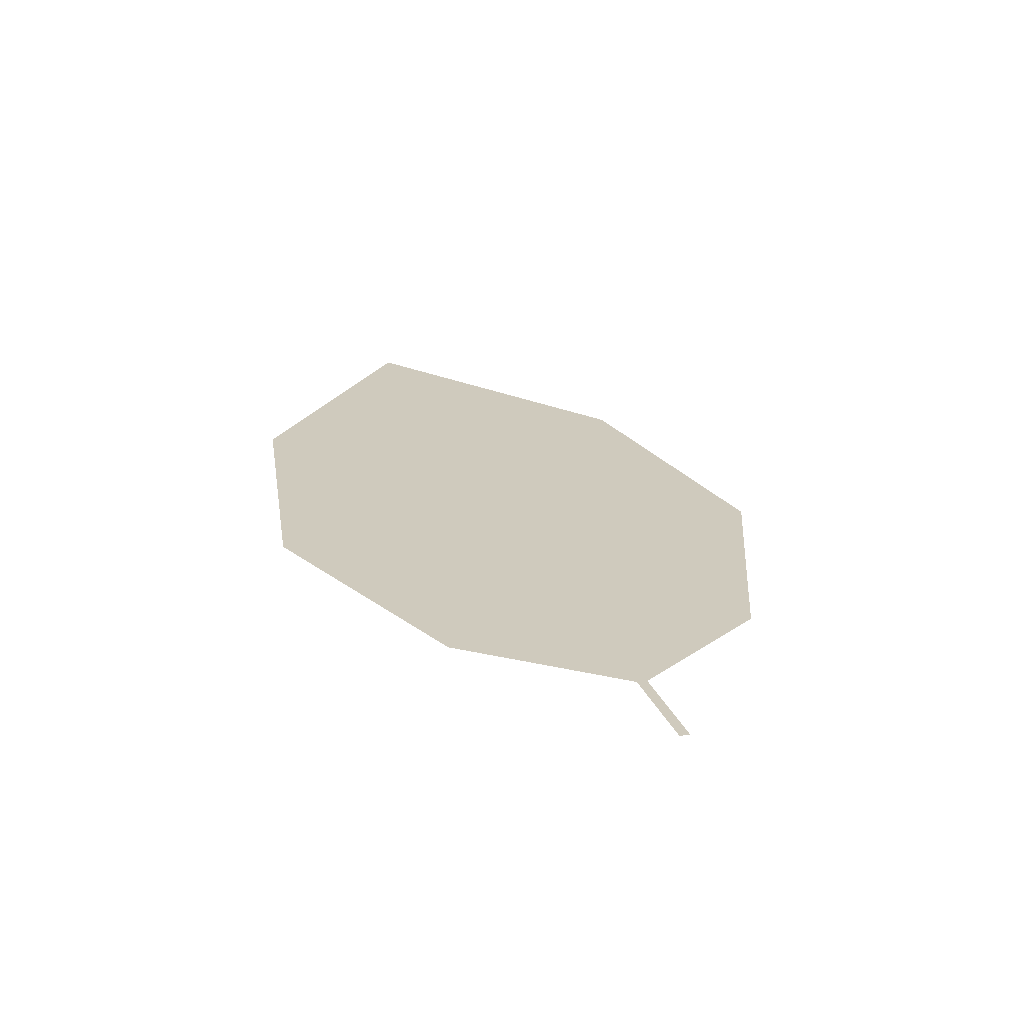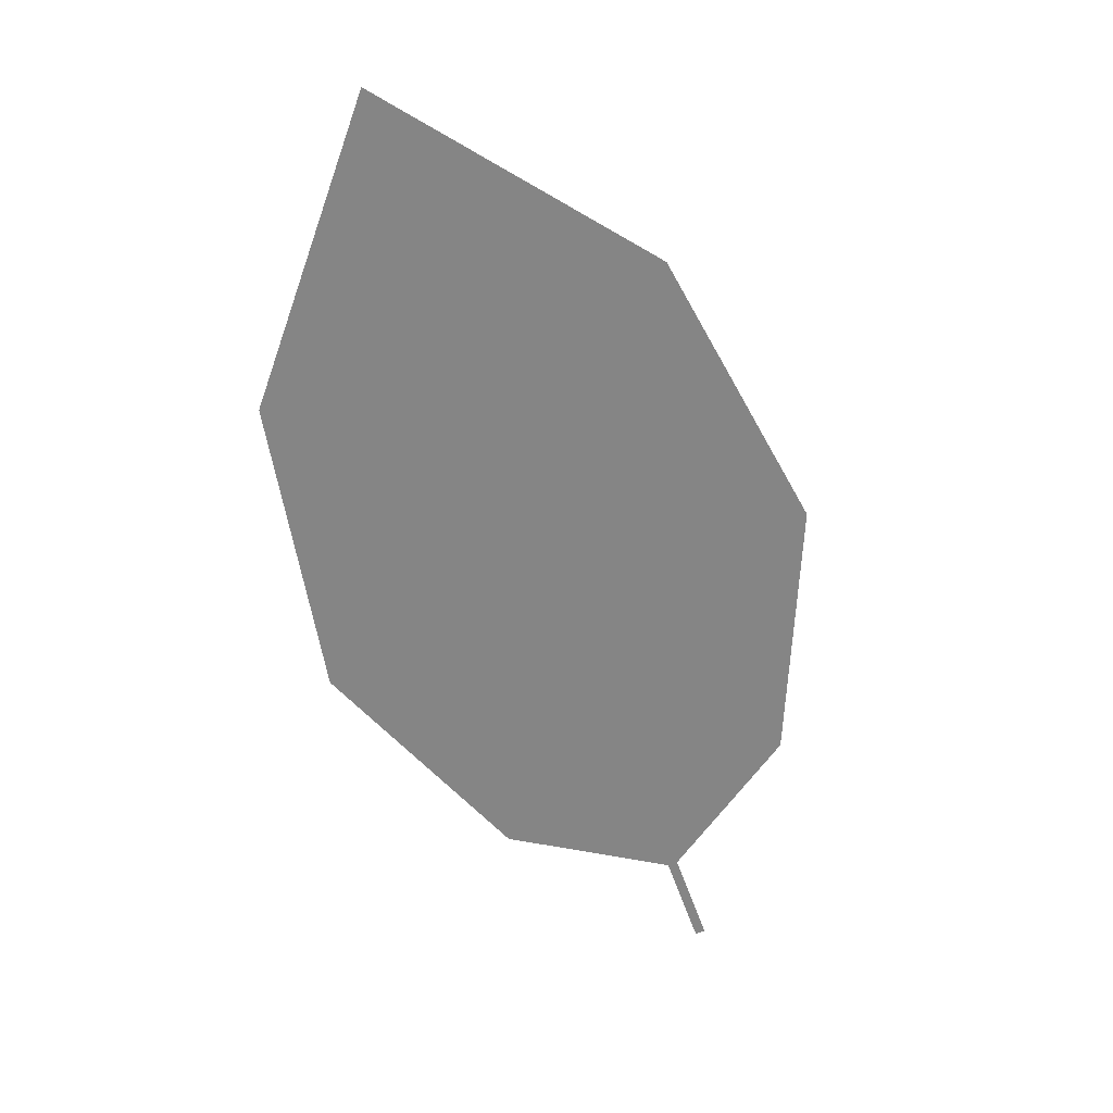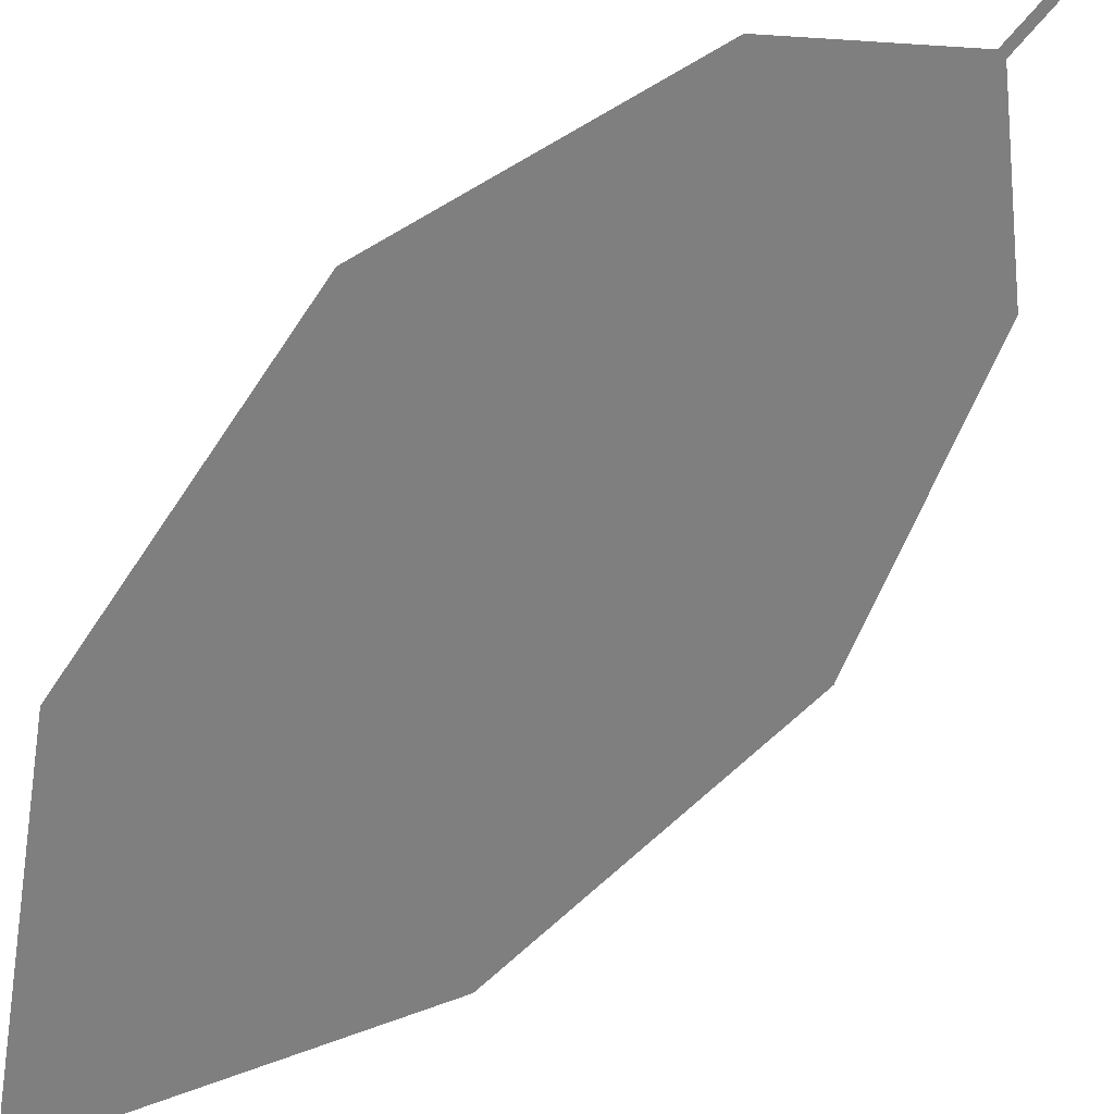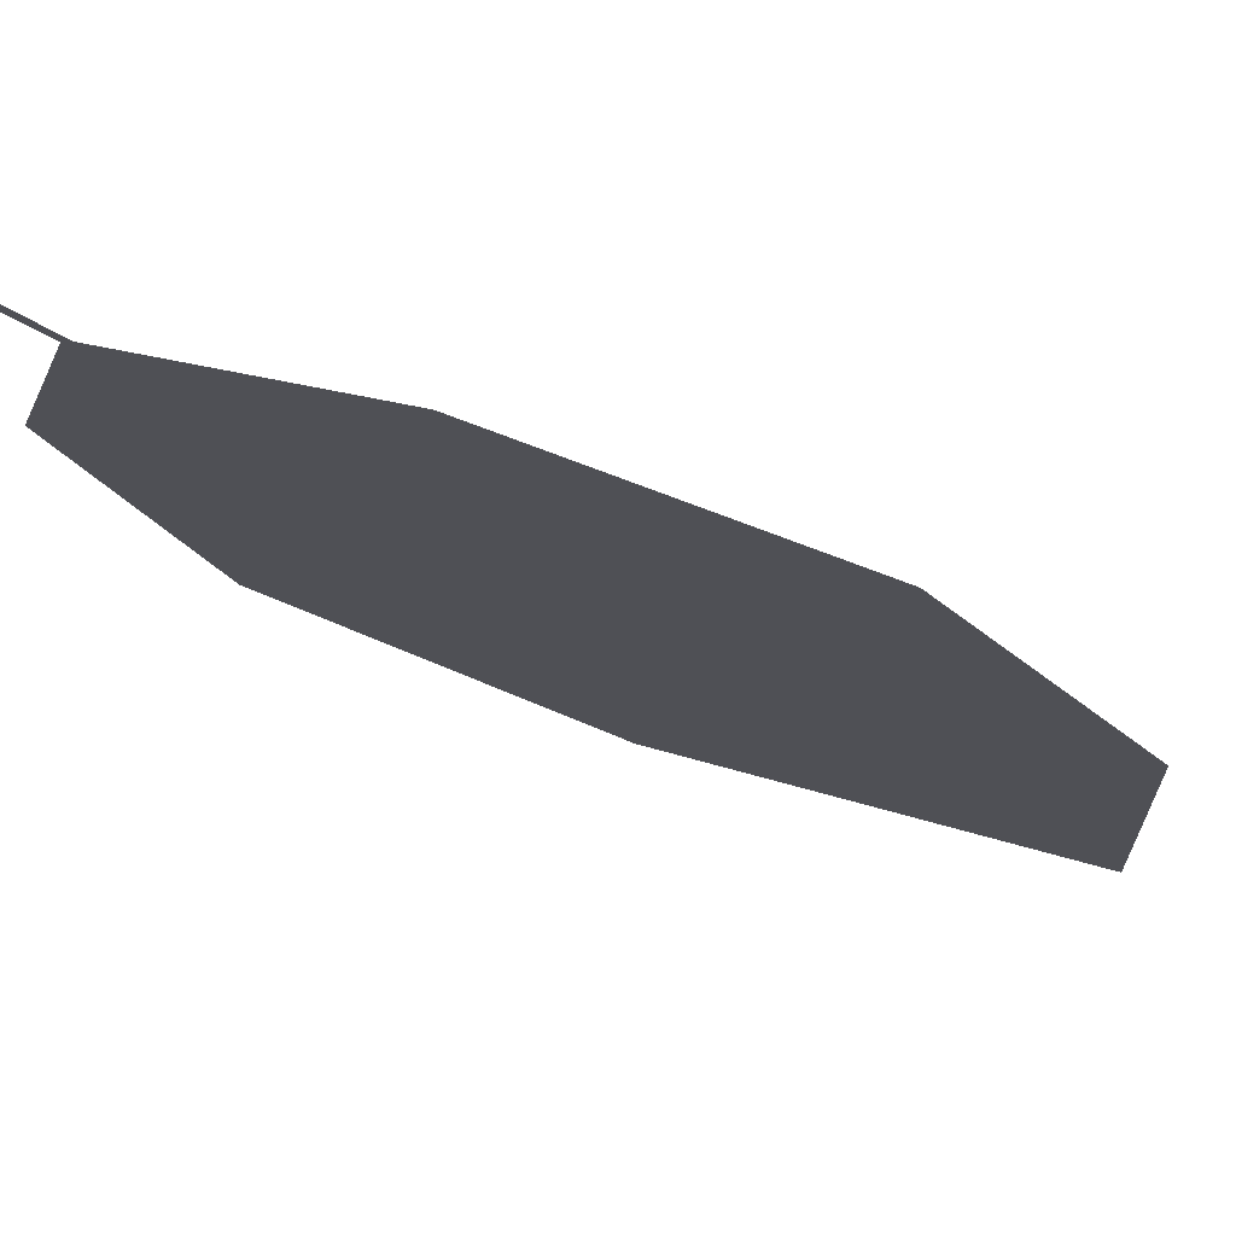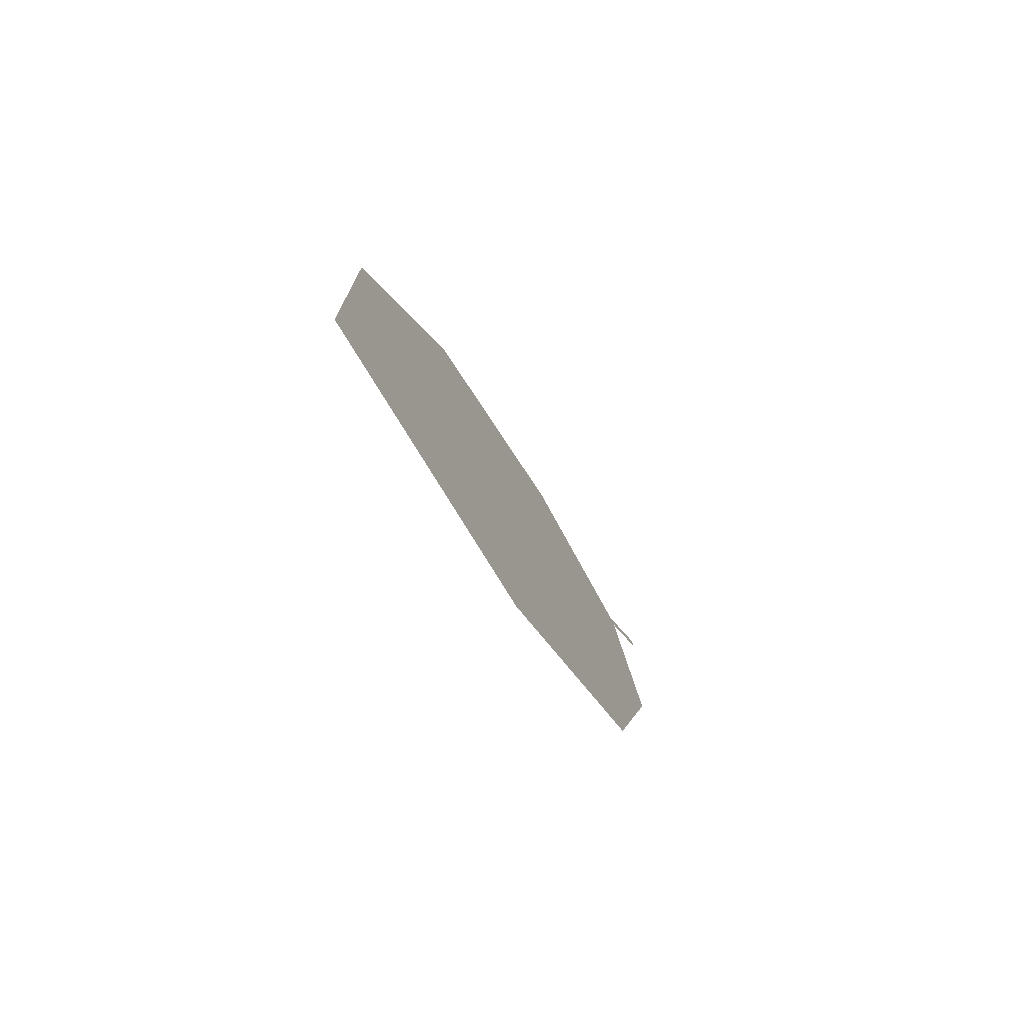
<metadata>
{"format":"obj","ext":"obj","renderer":"f3d","projection":"perspective","resolution":1024,"background":"white","views":[{"elev":-43.0,"azim":162.2,"up":"+Z"},{"elev":53.2,"azim":159.0,"up":"+Z"},{"elev":-46.6,"azim":142.2,"up":"+Y"},{"elev":11.5,"azim":-122.7,"up":"+Y"},{"elev":46.2,"azim":59.2,"up":"+Z"}]}
</metadata>
<code>
o Leaves.022_leaves.022
v 0.1889 -0.0558 1.152
v 0.1915 -0.06263 1.165
v 0.1904 -0.05599 1.152
v 0.1889 -0.0558 1.152
v 0.1915 -0.06263 1.165
v 0.1904 -0.05599 1.152
v 0.193 -0.06282 1.165
v 0.2379 -0.1109 1.242
v 0.2164 -0.07241 1.172
v 0.193 -0.06282 1.165
v 0.2379 -0.1109 1.242
v 0.2164 -0.07241 1.172
v 0.2373 -0.09139 1.201
v 0.2373 -0.09139 1.201
v 0.2156 -0.1242 1.283
v 0.1804 -0.1033 1.258
v 0.1654 -0.08186 1.22
v 0.1804 -0.1033 1.258
v 0.1654 -0.08186 1.22
v 0.2156 -0.1242 1.283
v 0.1733 -0.0667 1.184
v 0.1733 -0.0667 1.184
f 1 2 5 4
f 1 3 10 2
f 3 1 4 6
f 4 5 7 6
f 10 3 6 7
f 18 8 7 5
f 8 14 9 7
f 12 10 7 9
f 16 2 10 11
f 11 10 12 13
f 13 12 9 14
f 11 13 14 8
f 15 11 8 20
f 16 11 15
f 2 16 17 22
f 17 16 18 19
f 16 15 20 18
f 5 21 19 18
f 18 20 8
f 22 17 19 21
f 2 22 21 5

</code>
